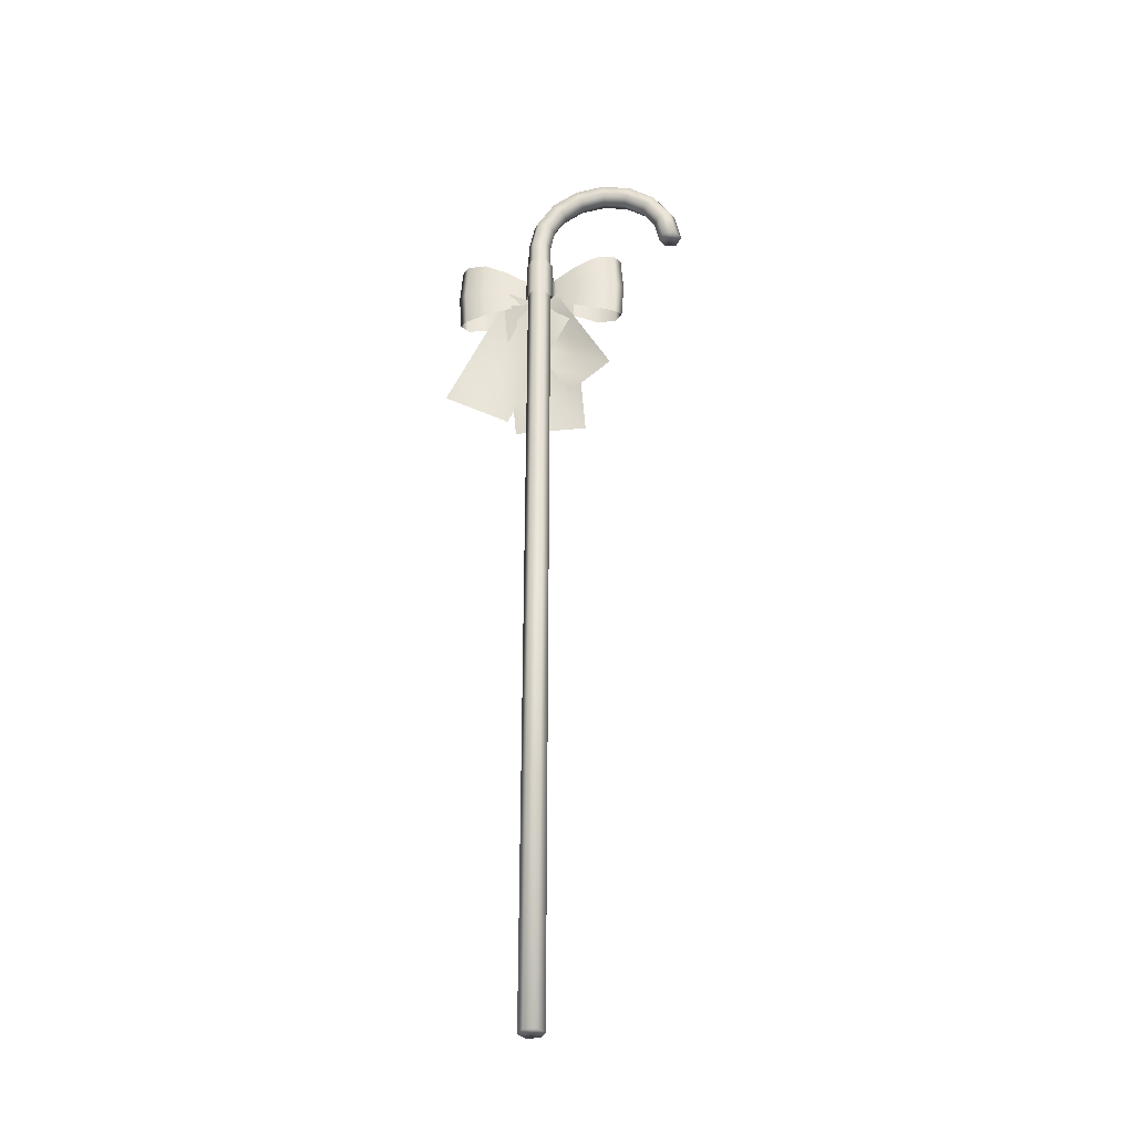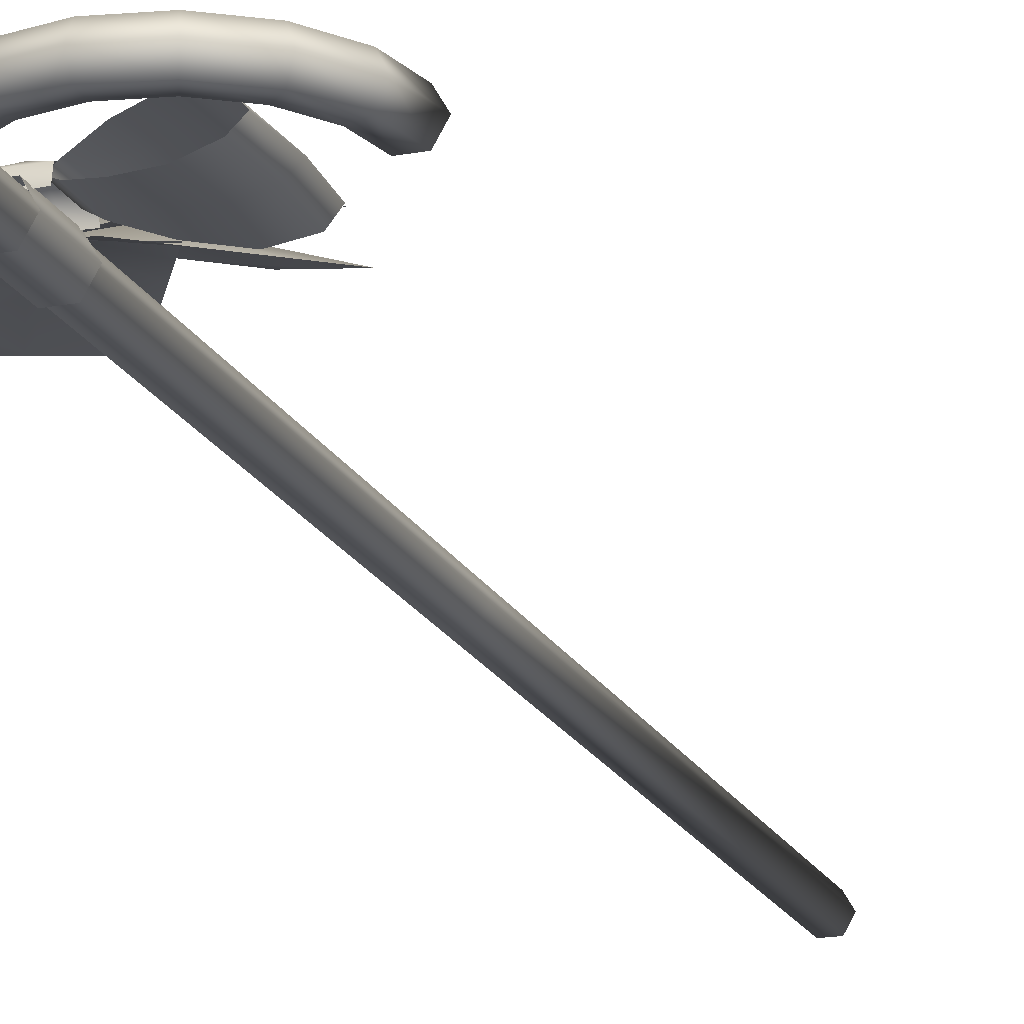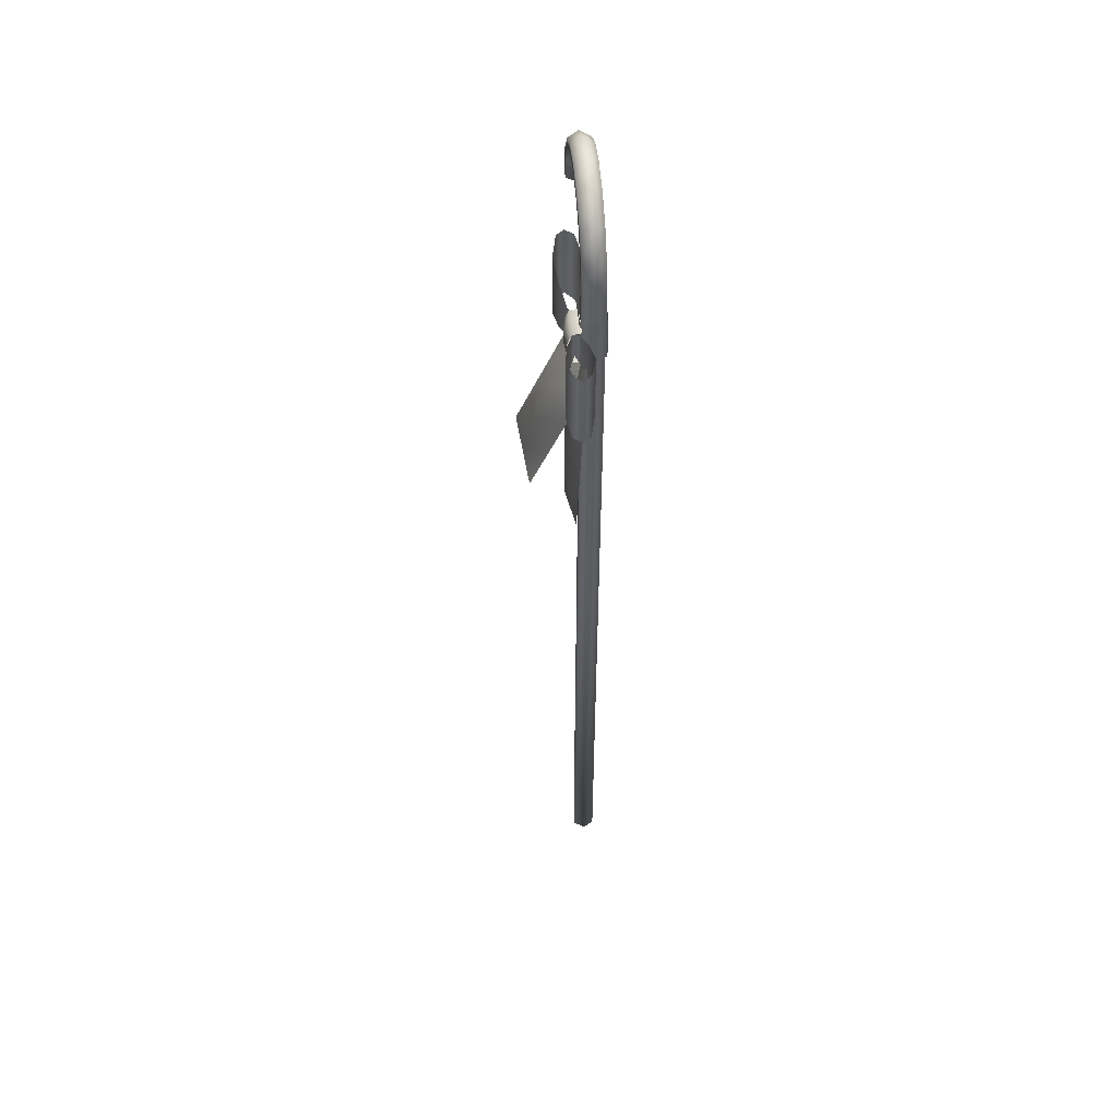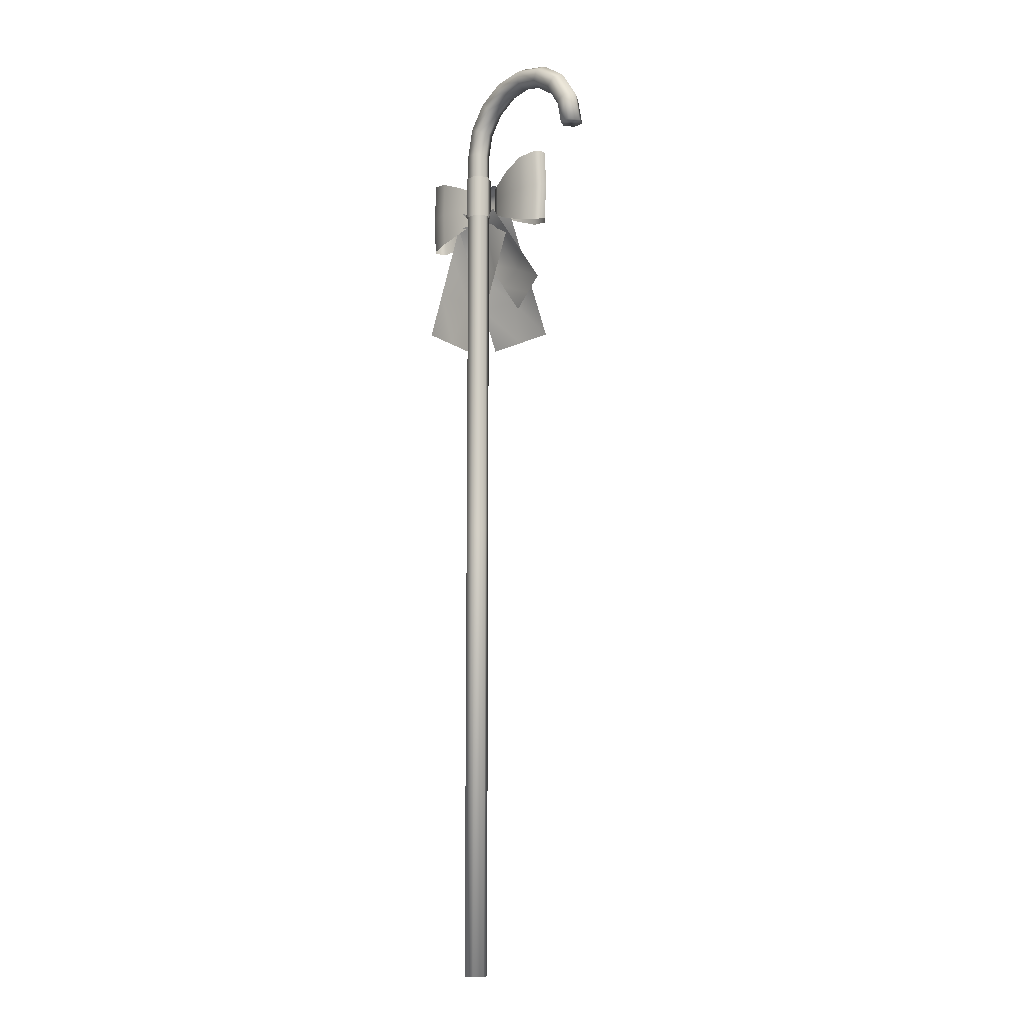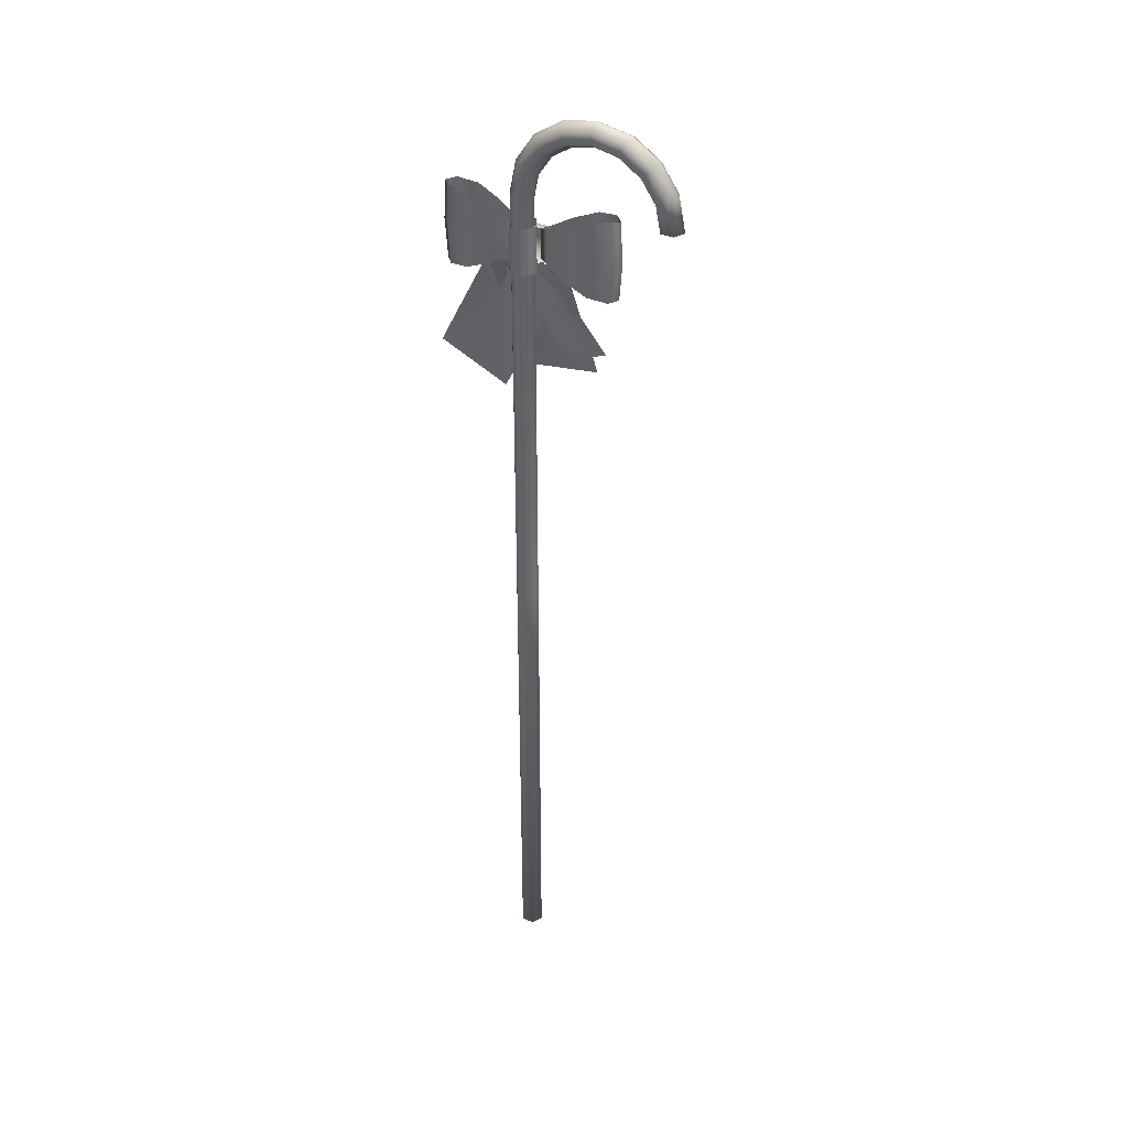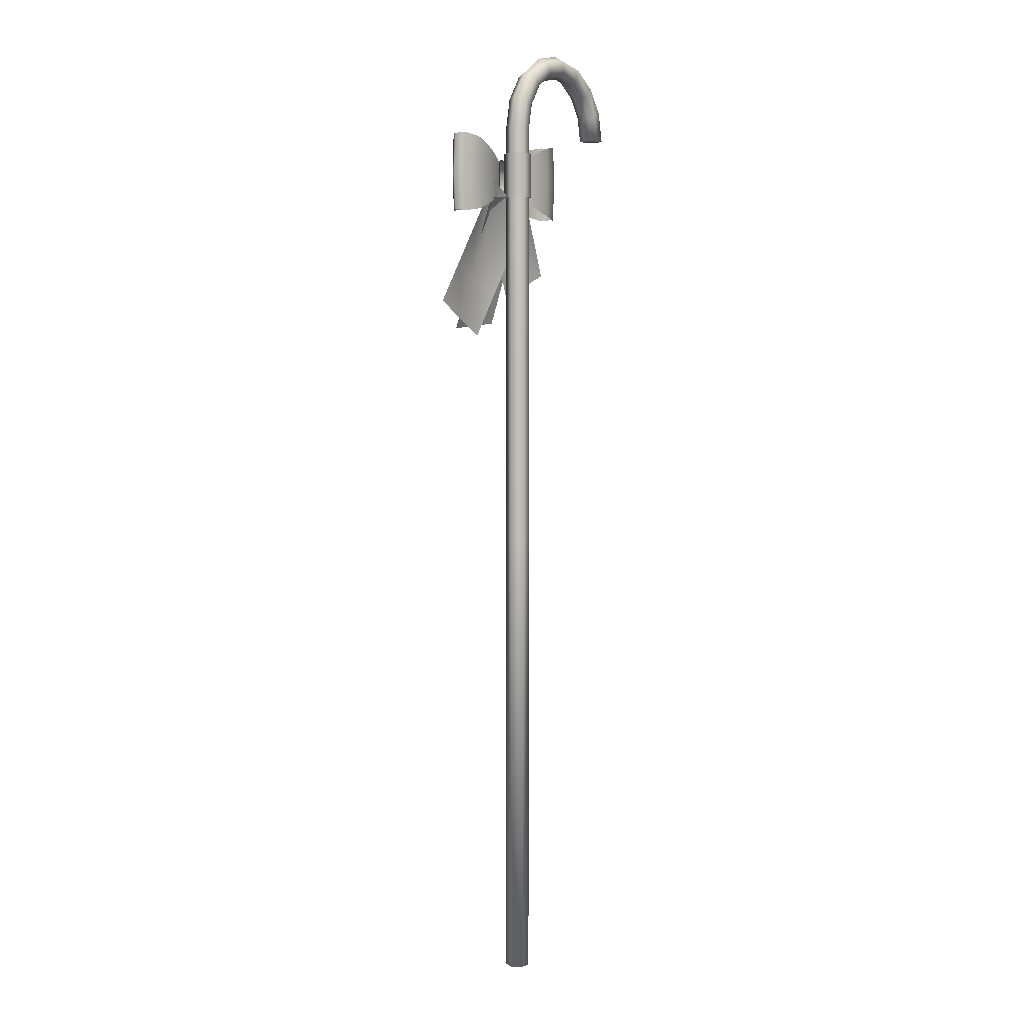
<metadata>
{"format":"obj","ext":"obj","renderer":"f3d","projection":"perspective","resolution":1024,"background":"white","views":[{"elev":-35.1,"azim":-173.7,"up":"+Y"},{"elev":-18.9,"azim":-160.3,"up":"+Z"},{"elev":54.0,"azim":84.7,"up":"+Y"},{"elev":-10.6,"azim":-135.5,"up":"+Y"},{"elev":37.3,"azim":-152.4,"up":"+Y"},{"elev":4.5,"azim":125.1,"up":"+Y"}]}
</metadata>
<code>
g default
v -11.41 78.85 -0.004871
v -11.41 77.9 1.641
v -11.41 76 1.641
v -11.41 75.05 -0.004871
v -11.41 76 -1.65
v -11.41 77.9 -1.65
v -6.378 77.85 -0.004871
v -6.742 76.97 1.641
v -7.469 75.22 1.641
v -7.832 74.34 -0.004871
v -7.469 75.22 -1.65
v -6.742 76.97 -1.65
v -2.114 75 -0.004871
v -2.785 74.33 1.641
v -4.129 72.98 1.641
v -4.801 72.31 -0.004871
v -4.129 72.98 -1.65
v -2.785 74.33 -1.65
v 0.736 70.74 -0.004871
v -0.1417 70.37 1.641
v -1.897 69.64 1.641
v -2.775 69.28 -0.004871
v -1.897 69.64 -1.65
v -0.1417 70.37 -1.65
v 1.737 65.71 -0.00487
v 0.7866 65.71 1.641
v -1.113 65.71 1.641
v -2.063 65.71 -0.004871
v -1.113 65.71 -1.65
v 0.7866 65.71 -1.65
v -24.55 65.71 -0.00487
v -23.6 65.71 1.641
v -21.7 65.71 1.641
v -20.75 65.71 -0.004871
v -21.7 65.71 -1.65
v -23.6 65.71 -1.65
v -23.55 70.74 -0.004871
v -22.68 70.37 1.641
v -20.92 69.64 1.641
v -20.04 69.28 -0.004871
v -20.92 69.64 -1.65
v -22.68 70.37 -1.65
v -20.7 75 -0.004871
v -20.03 74.33 1.641
v -18.69 72.98 1.641
v -18.02 72.31 -0.004871
v -18.69 72.98 -1.65
v -20.03 74.33 -1.65
v -16.44 77.85 -0.004871
v -16.08 76.97 1.641
v -15.35 75.22 1.641
v -14.98 74.34 -0.004871
v -15.35 75.22 -1.65
v -16.08 76.97 -1.65
v 0.7866 -1.775 1.641
v 1.737 -1.775 -0.004874
v -1.113 -1.775 1.641
v -2.063 -1.775 -0.004874
v -1.113 -1.775 -1.65
v 0.7866 -1.775 -1.65
v 0.7866 -76.21 1.641
v 1.737 -76.21 -0.004878
v -1.113 -76.21 1.641
v -2.063 -76.21 -0.004878
v -1.113 -76.21 -1.65
v 0.7866 -76.21 -1.65
v 0.9393 54.24 1.905
v 2.042 54.24 -0.004874
v 2.042 61.46 -0.00487
v 0.9393 61.46 1.905
v -1.266 54.24 1.905
v -1.266 61.46 1.905
v -2.369 54.24 -0.004874
v -2.369 61.46 -0.00487
v -1.266 54.24 -1.915
v -1.266 61.46 -1.915
v 0.9393 54.24 -1.915
v 0.9393 61.46 -1.915
v 5.411 31.36 4.292
v 10.57 34.08 3.958
v 15.72 36.81 3.624
v 1.84 38.03 3.474
v 6.995 40.91 4.436
v 12.15 43.47 2.805
v -1.732 44.69 2.655
v 3.424 47.63 4.082
v 8.58 50.13 1.987
v -5.303 51.35 1.837
v -0.147 54.07 1.502
v 5.009 56.8 1.168
v -11.67 41.84 3.096
v -8.144 39.82 4.268
v -5.401 44.7 4.387
v -8.776 46.46 2.316
v -4.613 37.81 5.439
v -1.714 42.43 4.658
v -2.558 49.41 3.929
v -5.878 51.08 1.535
v 1.184 47.05 3.878
v 0.5521 53.69 1.926
v -2.979 55.7 0.7548
v 4.083 51.67 3.097
v -6.867 33.7 10.18
v -1.073 33.17 9.676
v -0.5186 40.73 8.197
v -6.46 40.8 7.483
v 4.722 32.65 9.174
v 5.13 39.75 6.478
v -0.05861 47.99 5.937
v -6.052 47.89 4.787
v 5.537 46.85 3.783
v 0.1501 54.47 1.589
v -5.645 54.99 2.091
v 5.945 53.95 1.087
v -2.379 54.86 3.008
v -0.1562 54.81 3.008
v 2.066 54.86 3.008
v -2.379 56.5 3.67
v -0.1562 56.56 3.994
v 2.066 56.5 3.67
v -2.379 58.46 3.67
v -0.1562 58.41 3.994
v 2.066 58.46 3.67
v -2.379 60.11 3.008
v -0.1562 60.15 3.008
v 2.066 60.11 3.008
v -2.379 54.63 1.667
v -0.1562 54.79 1.667
v 2.066 54.63 1.667
v -0.1562 60.17 1.667
v -2.379 60.34 1.667
v 2.066 60.34 1.667
v 1.279 55.11 2.545
v 2.442 54.71 3.163
v 5.496 53.28 4.051
v 9.28 51.89 4.559
v 12.35 51.37 3.873
v 13.52 51.58 2.63
v 12.39 51.37 1.371
v 9.336 51.89 0.643
v 5.538 53.28 1.098
v 2.459 54.71 1.944
v 1.279 57.41 2.545
v 2.459 57.42 3.201
v 5.616 57.47 4.079
v 9.448 57.57 4.56
v 12.62 57.63 3.871
v 13.93 57.64 2.633
v 12.66 57.63 1.378
v 9.504 57.57 0.6441
v 5.66 57.47 1.073
v 2.478 57.42 1.906
v 1.279 59.7 2.545
v 2.442 60.13 3.151
v 5.496 61.71 4.041
v 9.28 63.28 4.559
v 12.35 63.85 3.873
v 13.52 63.67 2.63
v 12.39 63.85 1.372
v 9.336 63.28 0.643
v 5.538 61.71 1.109
v 2.459 60.13 1.956
v -1.639 55.11 2.558
v -2.81 54.71 1.948
v -5.877 53.28 1.081
v -9.668 51.89 0.5993
v -12.73 51.37 1.306
v -13.88 51.58 2.558
v -12.73 51.37 3.809
v -9.668 51.89 4.516
v -5.877 53.28 4.034
v -2.81 54.71 3.167
v -1.639 57.41 2.558
v -2.828 57.42 1.91
v -5.998 57.47 1.054
v -9.836 57.57 0.5993
v -13 57.63 1.311
v -14.29 57.64 2.558
v -13 57.63 3.804
v -9.836 57.57 4.516
v -5.998 57.47 4.061
v -2.828 57.42 3.205
v -1.639 59.7 2.558
v -2.81 60.13 1.96
v -5.877 61.71 1.092
v -9.668 63.28 0.5993
v -12.73 63.85 1.307
v -13.88 63.67 2.558
v -12.73 63.85 3.808
v -9.668 63.28 4.516
v -5.877 61.71 4.023
v -2.81 60.13 3.155
g Ge_Xmas_Baniere
f 1 8 7
f 1 2 8
f 2 9 8
f 2 3 9
f 3 10 9
f 3 4 10
f 4 11 10
f 4 5 11
f 5 12 11
f 5 6 12
f 6 7 12
f 6 1 7
f 7 14 13
f 7 8 14
f 8 15 14
f 8 9 15
f 9 16 15
f 9 10 16
f 10 17 16
f 10 11 17
f 11 18 17
f 11 12 18
f 12 13 18
f 12 7 13
f 13 20 19
f 13 14 20
f 14 21 20
f 14 15 21
f 15 22 21
f 15 16 22
f 16 23 22
f 16 17 23
f 17 24 23
f 17 18 24
f 18 19 24
f 18 13 19
f 19 26 25
f 19 20 26
f 20 27 26
f 20 21 27
f 21 28 27
f 21 22 28
f 22 29 28
f 22 23 29
f 23 30 29
f 23 24 30
f 24 25 30
f 24 19 25
f 31 38 37
f 31 32 38
f 32 39 38
f 32 33 39
f 33 40 39
f 33 34 40
f 34 41 40
f 34 35 41
f 35 42 41
f 35 36 42
f 36 37 42
f 36 31 37
f 37 44 43
f 37 38 44
f 38 45 44
f 38 39 45
f 39 46 45
f 39 40 46
f 40 47 46
f 40 41 47
f 41 48 47
f 41 42 48
f 42 43 48
f 42 37 43
f 43 50 49
f 43 44 50
f 44 51 50
f 44 45 51
f 45 52 51
f 45 46 52
f 46 53 52
f 46 47 53
f 47 54 53
f 47 48 54
f 48 49 54
f 48 43 49
f 49 2 1
f 49 50 2
f 50 3 2
f 50 51 3
f 51 4 3
f 51 52 4
f 52 5 4
f 52 53 5
f 53 6 5
f 53 54 6
f 54 1 6
f 54 49 1
f 55 56 25
f 25 26 55
f 57 55 26
f 26 27 57
f 58 57 27
f 27 28 58
f 59 58 28
f 28 29 59
f 60 59 29
f 29 30 60
f 56 60 30
f 30 25 56
f 61 62 56
f 56 55 61
f 63 61 55
f 55 57 63
f 64 63 57
f 57 58 64
f 65 64 58
f 58 59 65
f 66 65 59
f 59 60 66
f 62 66 60
f 60 56 62
f 31 34 33
f 33 32 31
f 36 35 34
f 34 31 36
f 64 62 61
f 61 63 64
f 65 66 62
f 62 64 65
f 67 68 69
f 69 70 67
f 71 67 70
f 70 72 71
f 73 71 72
f 72 74 73
f 75 73 74
f 74 76 75
f 77 75 76
f 76 78 77
f 68 77 78
f 78 69 68
f 79 80 83
f 83 82 79
f 80 81 84
f 84 83 80
f 82 83 86
f 86 85 82
f 83 84 87
f 87 86 83
f 85 86 89
f 89 88 85
f 86 87 90
f 90 89 86
f 91 92 93
f 93 94 91
f 92 95 96
f 96 93 92
f 94 93 97
f 97 98 94
f 93 96 99
f 99 97 93
f 98 97 100
f 100 101 98
f 97 99 102
f 102 100 97
f 103 104 105
f 105 106 103
f 104 107 108
f 108 105 104
f 106 105 109
f 109 110 106
f 105 108 111
f 111 109 105
f 110 109 112
f 112 113 110
f 109 111 114
f 114 112 109
f 115 116 119
f 119 118 115
f 119 117 120
f 117 119 116
f 118 119 122
f 122 121 118
f 119 120 123
f 123 122 119
f 124 122 125
f 122 124 121
f 122 123 126
f 126 125 122
f 127 128 116
f 116 115 127
f 116 129 117
f 129 116 128
f 125 131 124
f 131 125 130
f 132 130 125
f 125 126 132
f 133 144 143
f 133 134 144
f 134 145 144
f 134 135 145
f 135 146 145
f 135 136 146
f 136 147 146
f 136 137 147
f 137 148 147
f 137 138 148
f 138 149 148
f 138 139 149
f 139 150 149
f 139 140 150
f 140 151 150
f 140 141 151
f 141 152 151
f 141 142 152
f 142 143 152
f 142 133 143
f 143 154 153
f 143 144 154
f 144 155 154
f 144 145 155
f 145 156 155
f 145 146 156
f 146 157 156
f 146 147 157
f 147 158 157
f 147 148 158
f 148 159 158
f 148 149 159
f 149 160 159
f 149 150 160
f 150 161 160
f 150 151 161
f 151 162 161
f 151 152 162
f 152 153 162
f 152 143 153
f 163 174 173
f 163 164 174
f 164 175 174
f 164 165 175
f 165 176 175
f 165 166 176
f 166 177 176
f 166 167 177
f 167 178 177
f 167 168 178
f 168 179 178
f 168 169 179
f 169 180 179
f 169 170 180
f 170 181 180
f 170 171 181
f 171 182 181
f 171 172 182
f 172 173 182
f 172 163 173
f 173 184 183
f 173 174 184
f 174 185 184
f 174 175 185
f 175 186 185
f 175 176 186
f 176 187 186
f 176 177 187
f 177 188 187
f 177 178 188
f 178 189 188
f 178 179 189
f 179 190 189
f 179 180 190
f 180 191 190
f 180 181 191
f 181 192 191
f 181 182 192
f 182 183 192
f 182 173 183

</code>
